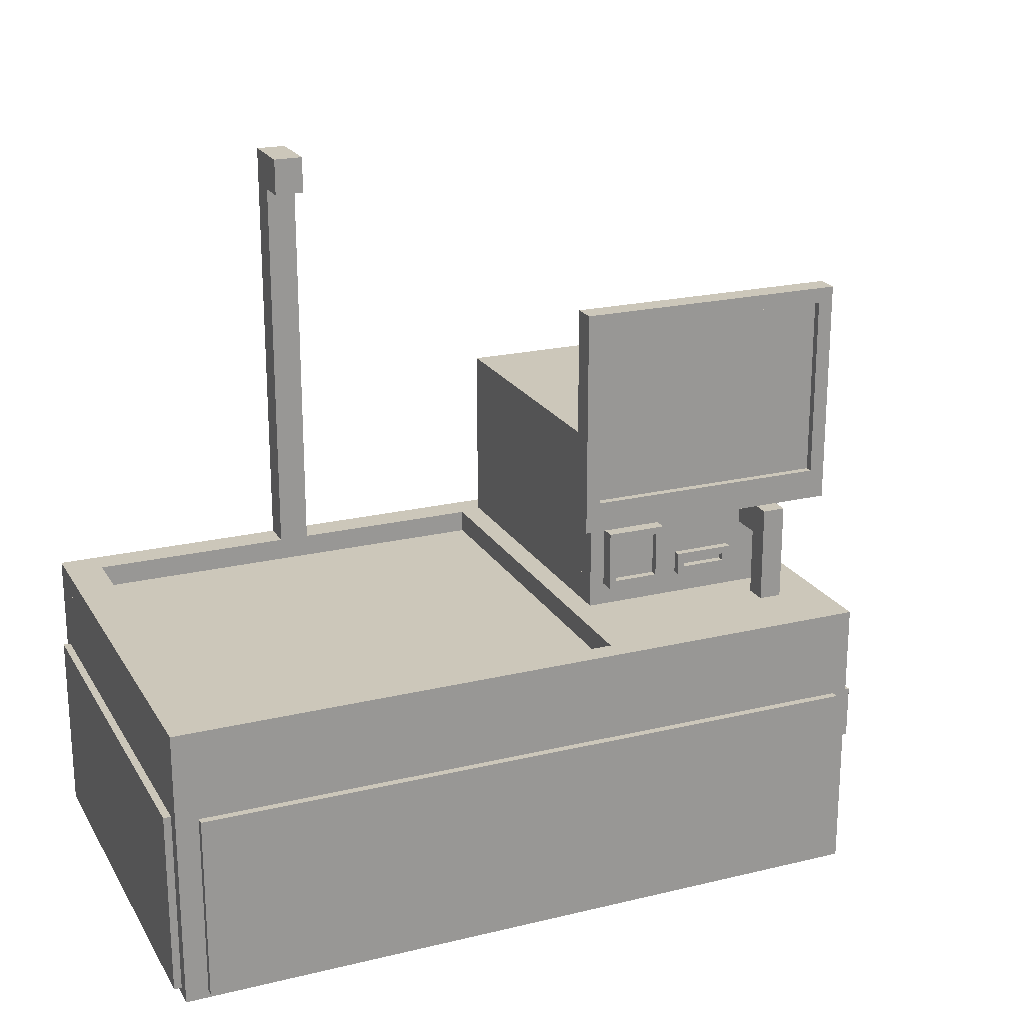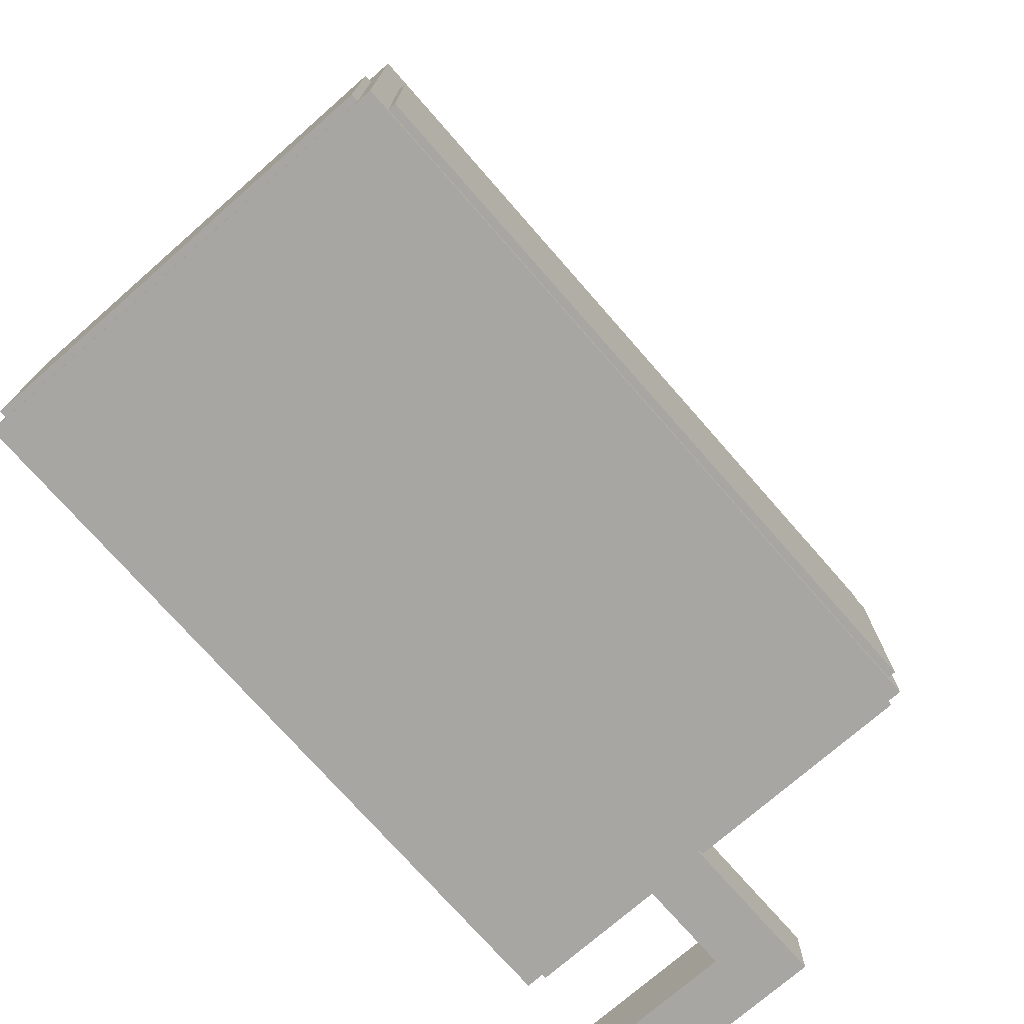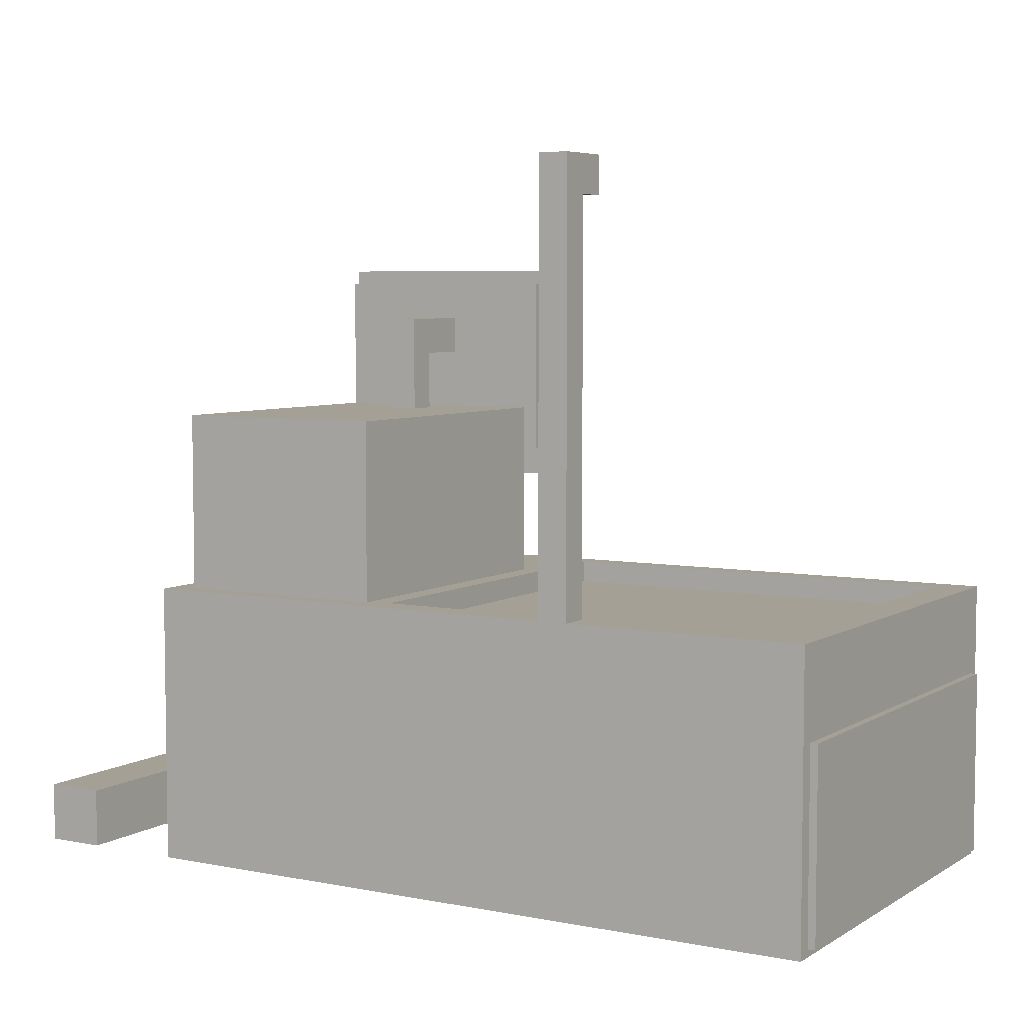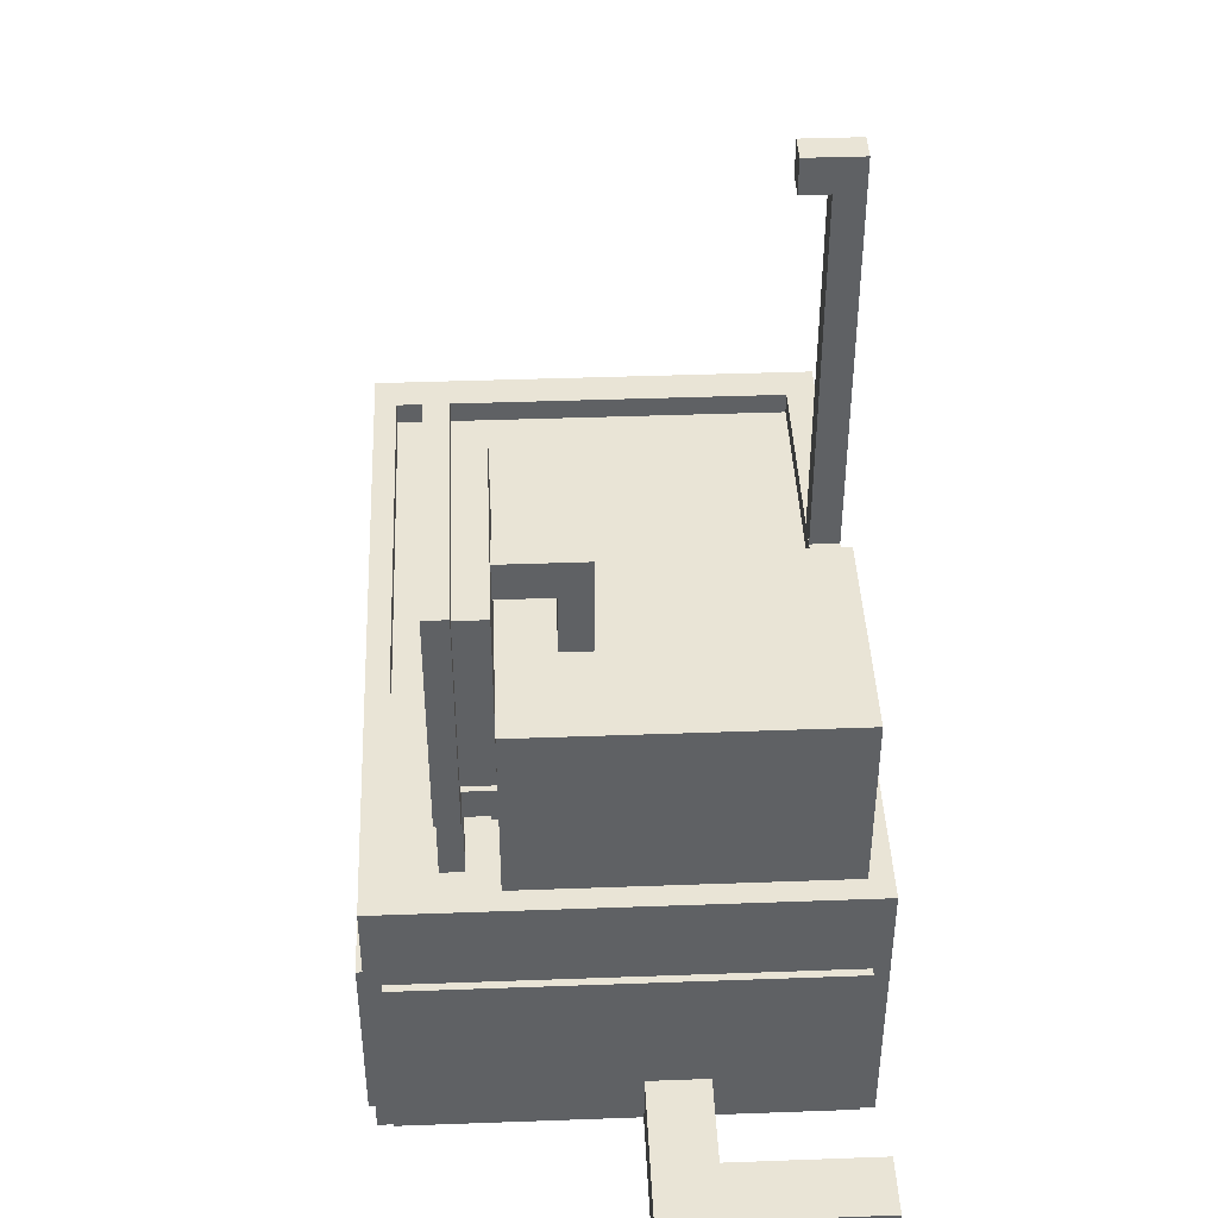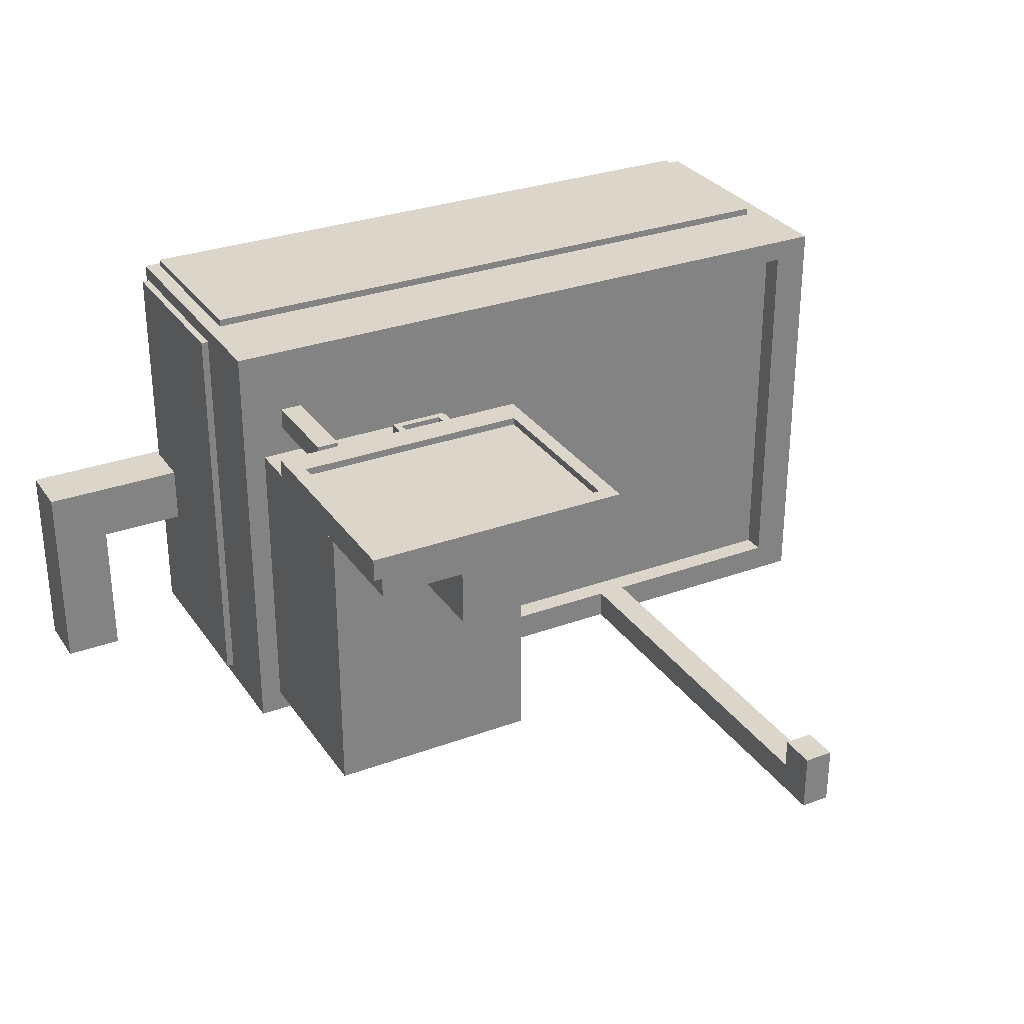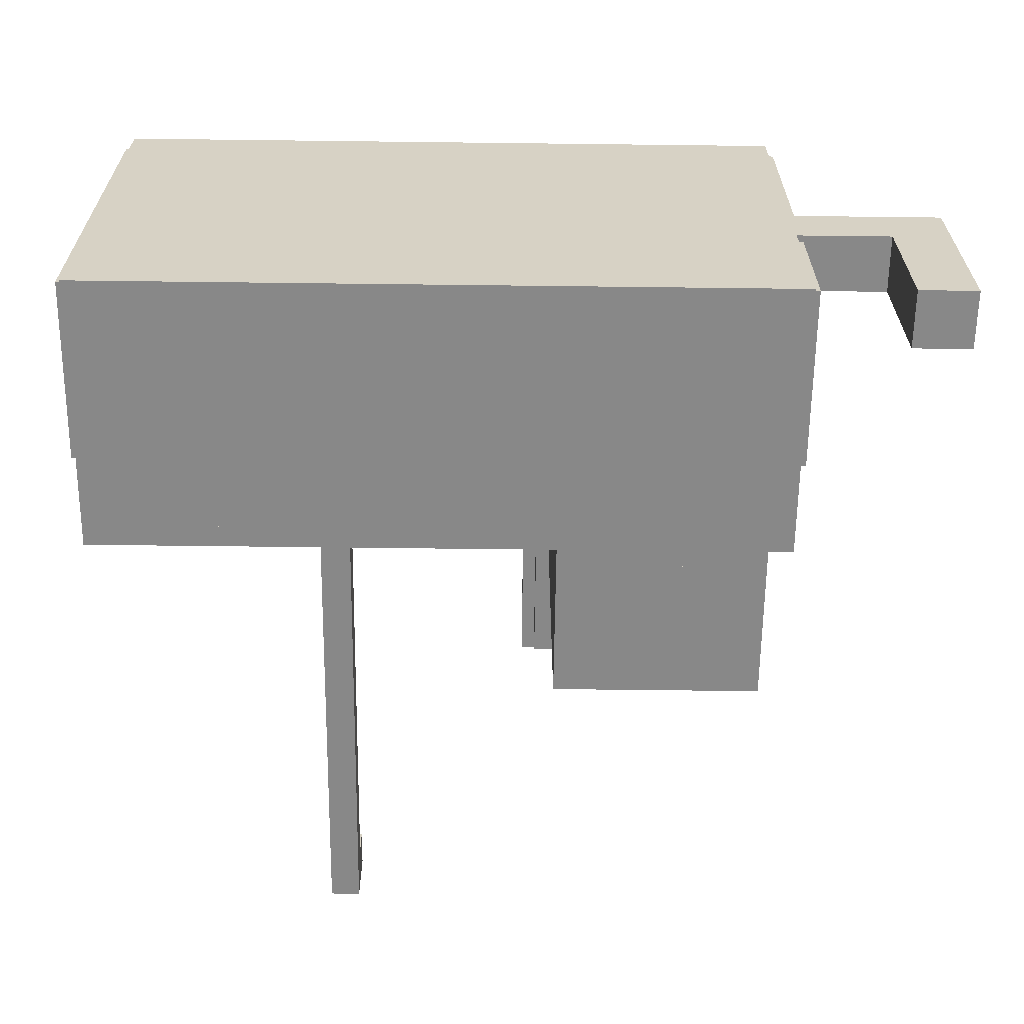
<metadata>
{"format":"obj","ext":"obj","renderer":"f3d","projection":"perspective","resolution":1024,"background":"white","views":[{"elev":21.4,"azim":156.9,"up":"+Z"},{"elev":-74.2,"azim":131.2,"up":"+Z"},{"elev":5.7,"azim":30.8,"up":"+Z"},{"elev":42.5,"azim":-92.5,"up":"+Z"},{"elev":29.9,"azim":-28.2,"up":"+Y"},{"elev":-62.8,"azim":179.3,"up":"+Y"}]}
</metadata>
<code>
o 26
v -46 14 56
v -46 20 56
v -14 14 80
v -14 20 80
v -14 14 56
v -14 20 56
v -46 14 80
v -46 20 80
f 1 5 3 7
f 7 3 4 8
f 5 1 2 6
f 2 1 7 8
f 5 6 4 3
f 6 2 8 4
o 27
v -12 21 56
v -14 21 56
v -12 18 80
v -14 18 80
v -12 18 56
v -14 18 56
v -12 21 80
v -14 21 80
f 13 9 15 11
f 14 13 11 12
f 9 10 16 15
f 12 11 15 16
f 13 14 10 9
f 10 14 12 16
o 28
v -12 21 56
v -48 18 56
v -12 21 52
v -48 18 52
v -12 18 56
v -12 18 52
v -48 21 56
v -48 21 52
f 22 20 24 19
f 24 20 18 23
f 22 19 17 21
f 20 22 21 18
f 19 24 23 17
f 18 21 17 23
o 41
v -46 18 56
v -48 18 56
v -46 21 80
v -48 21 80
v -46 21 56
v -48 21 56
v -46 18 80
v -48 18 80
f 30 26 32 28
f 26 25 31 32
f 29 30 28 27
f 32 31 27 28
f 25 26 30 29
f 25 29 27 31
o 42
v -28 3 62
v -32 3 62
v -28 7 62
v -32 7 62
v -28 3 75
v -32 3 75
v -28 7 75
v -32 7 75
f 38 37 39 40
f 33 34 36 35
f 36 34 38 40
f 33 35 39 37
f 35 36 40 39
f 34 33 37 38
o 43
v -32 7 70
v -28 14 75
v -32 14 75
v -28 14 70
v -32 14 70
v -28 7 75
v -32 7 75
v -28 7 70
f 47 46 42 43
f 48 41 45 44
f 45 41 47 43
f 48 44 42 46
f 44 45 43 42
f 41 48 46 47
o 44
v -12 18 82
v -12 18 80
v -48 21 82
v -48 21 80
v -12 21 82
v -48 18 82
v -12 21 80
v -48 18 80
f 54 49 53 51
f 52 56 54 51
f 50 55 53 49
f 56 50 49 54
f 55 52 51 53
f 50 56 52 55
o 4
v -39 18 51
v -42 18 51
v -39 18 38
v -42 18 38
v -39 21 51
v -42 21 51
v -39 21 38
v -42 21 38
f 58 57 61 62
f 59 60 64 63
f 59 63 61 57
f 64 60 58 62
f 63 64 62 61
f 60 59 57 58
o 5
v -47 28 1
v -49 28 1
v -47 -28 1
v -49 -28 1
v -47 28 26
v -49 28 26
v -47 -28 26
v -49 -28 26
f 72 71 69 70
f 67 68 66 65
f 67 65 69 71
f 66 68 72 70
f 65 66 70 69
f 68 67 71 72
o 7
v -48 -10 8
v -48 -2 8
v -48 -10 0
v -61 -10 8
v -48 -2 0
v -61 -2 8
v -61 -10 0
v -61 -2 0
f 76 73 74 78
f 75 79 80 77
f 75 77 74 73
f 80 79 76 78
f 77 80 78 74
f 79 75 73 76
o 8
v -69 -2 0
v -61 -30 8
v -61 -30 0
v -69 -30 8
v -69 -30 0
v -61 -2 8
v -61 -2 0
v -69 -2 8
f 84 82 86 88
f 83 85 81 87
f 83 87 86 82
f 81 85 84 88
f 87 81 88 86
f 85 83 82 84
o 9
v 45 31 26
v 45 29 26
v -46 29 26
v -46 31 26
v -46 29 1
v -46 31 1
v 45 31 1
v 45 29 1
f 91 90 89 92
f 96 93 94 95
f 96 95 89 90
f 94 93 91 92
f 95 94 92 89
f 93 96 90 91
o 10
v 47 -28 1
v 49 -28 1
v 47 28 1
v 49 28 1
v 47 -28 26
v 49 -28 26
v 47 28 26
v 49 28 26
f 101 102 104 103
f 98 97 99 100
f 98 100 104 102
f 99 97 101 103
f 100 99 103 104
f 97 98 102 101
o 11
v 12 -26 96
v 12 -30 96
v 16 -26 96
v 12 -26 38
v 16 -30 96
v 12 -30 38
v 16 -26 38
v 16 -30 38
f 106 109 107 105
f 112 110 108 111
f 112 111 107 109
f 108 110 106 105
f 111 108 105 107
f 110 112 109 106
o 12
v 12 -26 91
v 16 -22 91
v 12 -22 96
v 16 -26 91
v 12 -26 96
v 16 -22 96
v 16 -26 96
v 12 -22 91
f 117 119 118 115
f 116 113 120 114
f 116 114 118 119
f 120 113 117 115
f 114 120 115 118
f 113 116 119 117
o 13
v -39 14 51
v -42 14 51
v -39 18 51
v -39 14 47
v -42 18 51
v -42 14 47
v -39 18 47
v -42 18 47
f 122 121 123 125
f 124 126 128 127
f 124 127 123 121
f 128 126 122 125
f 127 128 125 123
f 126 124 121 122
o 15
v -48 30 0
v 48 -30 0
v -48 -30 0
v 48 30 0
v -48 30 35
v -48 -30 35
v 48 -30 35
v 48 30 35
f 130 131 129 132
f 130 132 136 135
f 129 131 134 133
f 132 129 133 136
f 131 130 135 134
f 134 135 136 133
o 16
v 43 -30 35
v 43 -30 38
v 43 30 35
v 48 -30 35
v 43 30 38
v 48 -30 38
v 48 30 35
v 48 30 38
f 138 142 144 141
f 140 143 144 142
f 143 139 141 144
f 137 140 142 138
f 140 137 139 143
f 139 137 138 141
o 17
v -13 30 38
v -13 30 35
v -13 -30 38
v -13 -30 35
v -48 30 38
v -48 30 35
v -48 -30 38
v -48 -30 35
f 151 147 145 149
f 150 152 151 149
f 146 150 149 145
f 152 148 147 151
f 148 152 150 146
f 148 146 145 147
o 18
v -13 30 38
v -13 30 35
v 43 27 35
v 43 27 38
v -13 27 38
v -13 27 35
v 43 30 35
v 43 30 38
f 157 156 160 153
f 159 154 153 160
f 155 158 154 159
f 155 159 160 156
f 154 158 157 153
f 158 155 156 157
o 19
v -13 -30 38
v -13 -30 35
v -13 -26 38
v -13 -26 35
v 43 -26 35
v 43 -26 38
v 43 -30 35
v 43 -30 38
f 161 168 166 163
f 162 167 168 161
f 167 162 164 165
f 167 165 166 168
f 164 162 161 163
f 165 164 163 166
o 21
v -45 -27 43
v -45 14 43
v -16 -27 62
v -16 14 62
v -16 -27 43
v -16 14 43
v -45 -27 62
v -45 14 62
f 175 171 172 176
f 173 174 172 171
f 170 169 175 176
f 174 170 176 172
f 169 173 171 175
f 173 169 170 174
o 22
v -45 -27 42
v -45 -27 38
v -45 14 42
v -45 14 38
v -16 -27 42
v -16 -27 38
v -16 14 42
v -16 14 38
f 182 178 180 184
f 182 184 183 181
f 180 178 177 179
f 184 180 179 183
f 178 182 181 177
f 177 181 183 179
o 23
v -45 -27 43
v -36 14 43
v -45 -27 42
v -36 14 42
v -45 14 43
v -45 14 42
v -36 -27 43
v -36 -27 42
f 190 187 185 189
f 188 190 189 186
f 187 192 191 185
f 185 191 186 189
f 192 187 190 188
f 192 188 186 191
o 24
v -30 14 43
v -30 14 42
v -16 -27 43
v -16 -27 42
v -16 14 43
v -16 14 42
v -30 -27 43
v -30 -27 42
f 196 198 197 195
f 198 194 193 197
f 200 196 195 199
f 199 195 197 193
f 196 200 194 198
f 194 200 199 193
o 25
v -36 12 43
v -36 12 42
v -30 -27 43
v -30 -27 42
v -36 -27 43
v -36 -27 42
v -30 12 43
v -30 12 42
f 206 204 203 205
f 205 203 207 201
f 204 206 202 208
f 202 206 205 201
f 204 208 207 203
f 208 202 201 207
o 30
v -37 14 44
v -37 14 43
v -29 15 44
v -29 15 43
v -37 15 44
v -37 15 43
v -29 14 44
v -29 14 43
f 209 215 211 213
f 216 210 214 212
f 214 210 209 213
f 216 212 211 215
f 210 216 215 209
f 212 214 213 211
o 31
v -30 14 43
v -30 14 42
v -36 12 43
v -36 12 42
v -36 14 43
v -36 14 42
v -30 12 43
v -30 12 42
f 219 223 217 221
f 224 220 222 218
f 222 220 219 221
f 224 218 217 223
f 220 224 223 219
f 218 222 221 217
o 32
v -30 14 42
v -30 14 41
v -36 14 42
v -36 14 41
v -30 15 42
v -30 15 41
v -36 15 42
v -36 15 41
f 227 225 229 231
f 226 228 232 230
f 232 228 227 231
f 226 230 229 225
f 228 226 225 227
f 230 232 231 229
o 33
v -30 14 43
v -29 14 41
v -30 14 41
v -29 15 43
v -30 15 43
v -29 15 41
v -30 15 41
v -29 14 43
f 233 240 236 237
f 234 235 239 238
f 239 235 233 237
f 234 238 236 240
f 235 234 240 233
f 238 239 237 236
o 34
v -36 14 43
v -37 14 43
v -36 14 41
v -37 14 41
v -36 15 43
v -37 15 43
v -36 15 41
v -37 15 41
f 242 241 245 246
f 243 244 248 247
f 248 244 242 246
f 243 247 245 241
f 244 243 241 242
f 247 248 246 245
o 36
v -18 15 49
v -18 15 48
v -26 15 49
v -26 15 48
v -18 16 49
v -18 16 48
v -26 16 49
v -26 16 48
f 251 249 253 255
f 250 252 256 254
f 256 252 251 255
f 250 254 253 249
f 252 250 249 251
f 254 256 255 253
o 37
v -18 15 49
v -26 15 49
v -18 15 41
v -26 15 41
v -18 14 49
v -26 14 49
v -18 14 41
v -26 14 41
f 262 261 257 258
f 263 264 260 259
f 260 264 262 258
f 263 259 257 261
f 264 263 261 262
f 259 260 258 257
o 38
v -26 16 41
v -25 15 48
v -26 15 48
v -25 15 41
v -26 15 41
v -25 16 48
v -26 16 48
v -25 16 41
f 267 266 270 271
f 268 269 265 272
f 265 269 267 271
f 268 272 270 266
f 269 268 266 267
f 272 265 271 270
o 39
v -19 15 42
v -19 15 41
v -25 15 42
v -25 15 41
v -19 16 42
v -19 16 41
v -25 16 42
v -25 16 41
f 275 273 277 279
f 274 276 280 278
f 280 276 275 279
f 274 278 277 273
f 276 274 273 275
f 278 280 279 277
o 40
v -18 15 48
v -19 15 48
v -18 15 41
v -19 15 41
v -18 16 48
v -19 16 48
v -18 16 41
v -19 16 41
f 282 281 285 286
f 283 284 288 287
f 288 284 282 286
f 283 287 285 281
f 284 283 281 282
f 287 288 286 285

</code>
